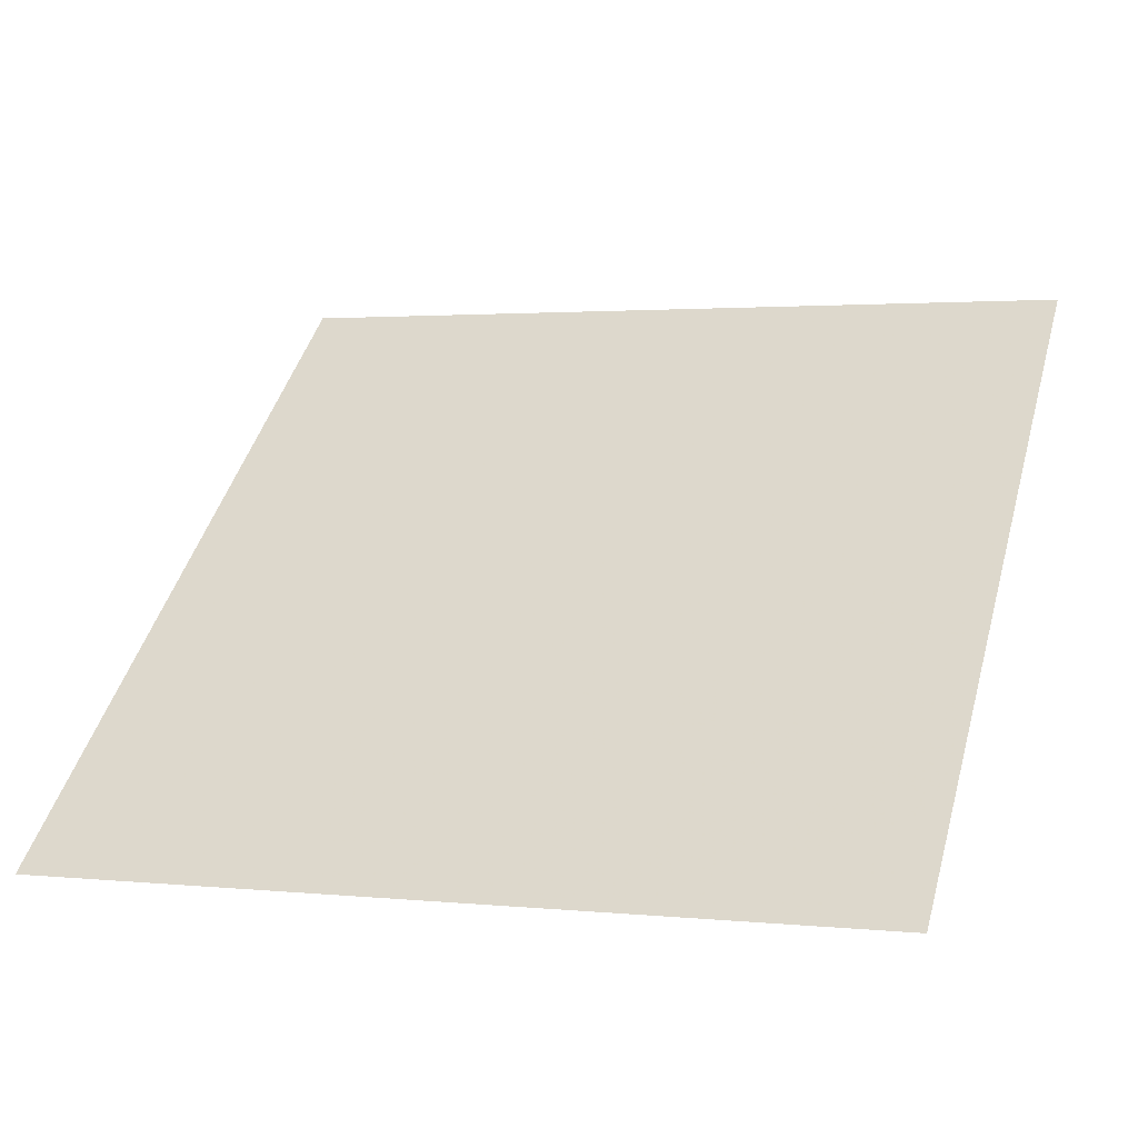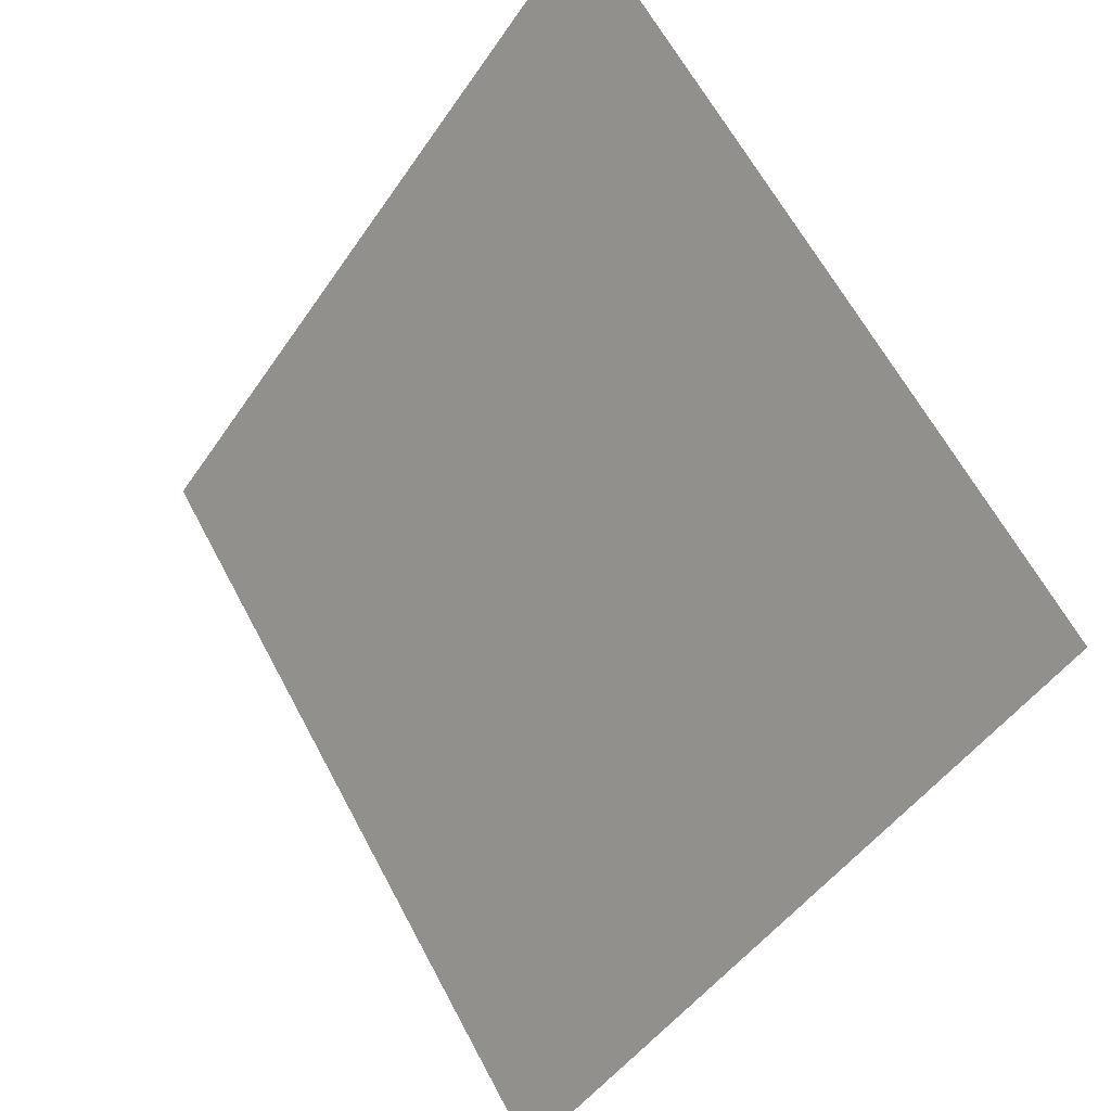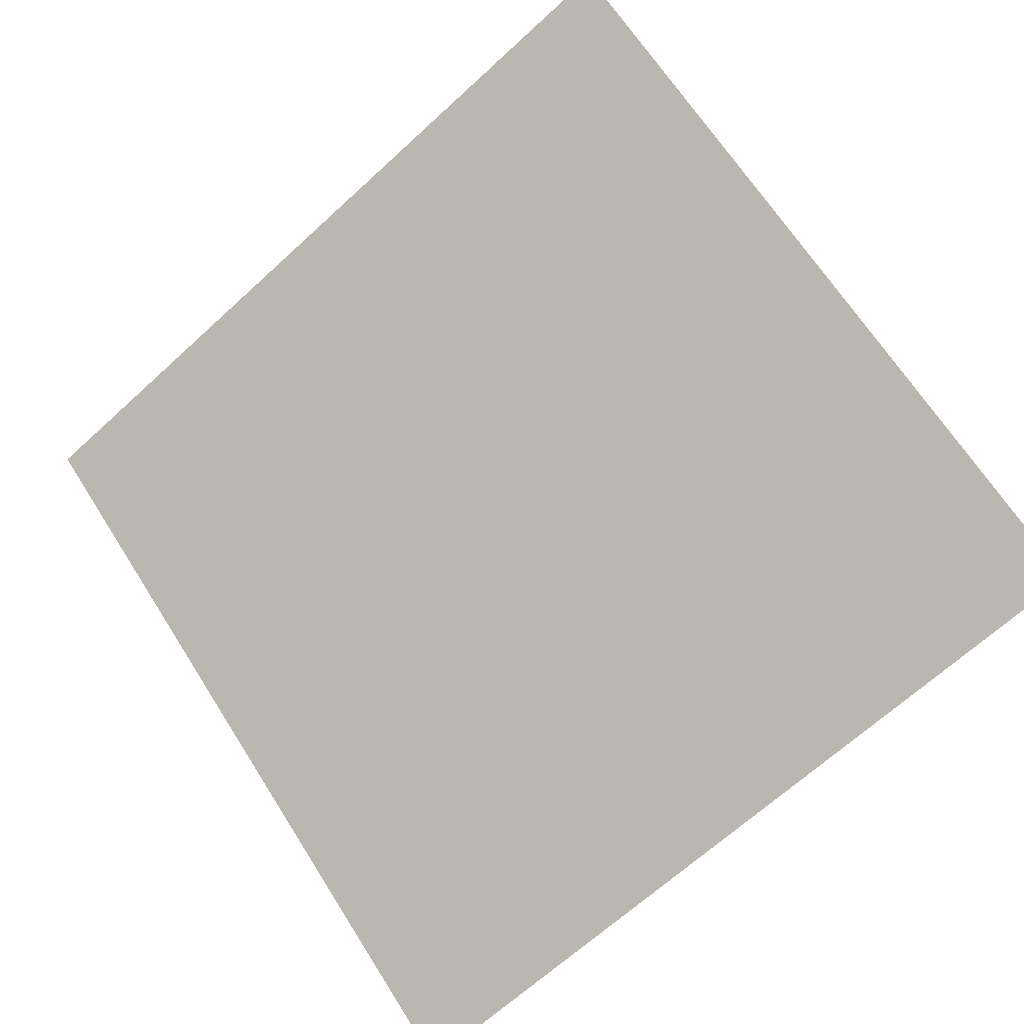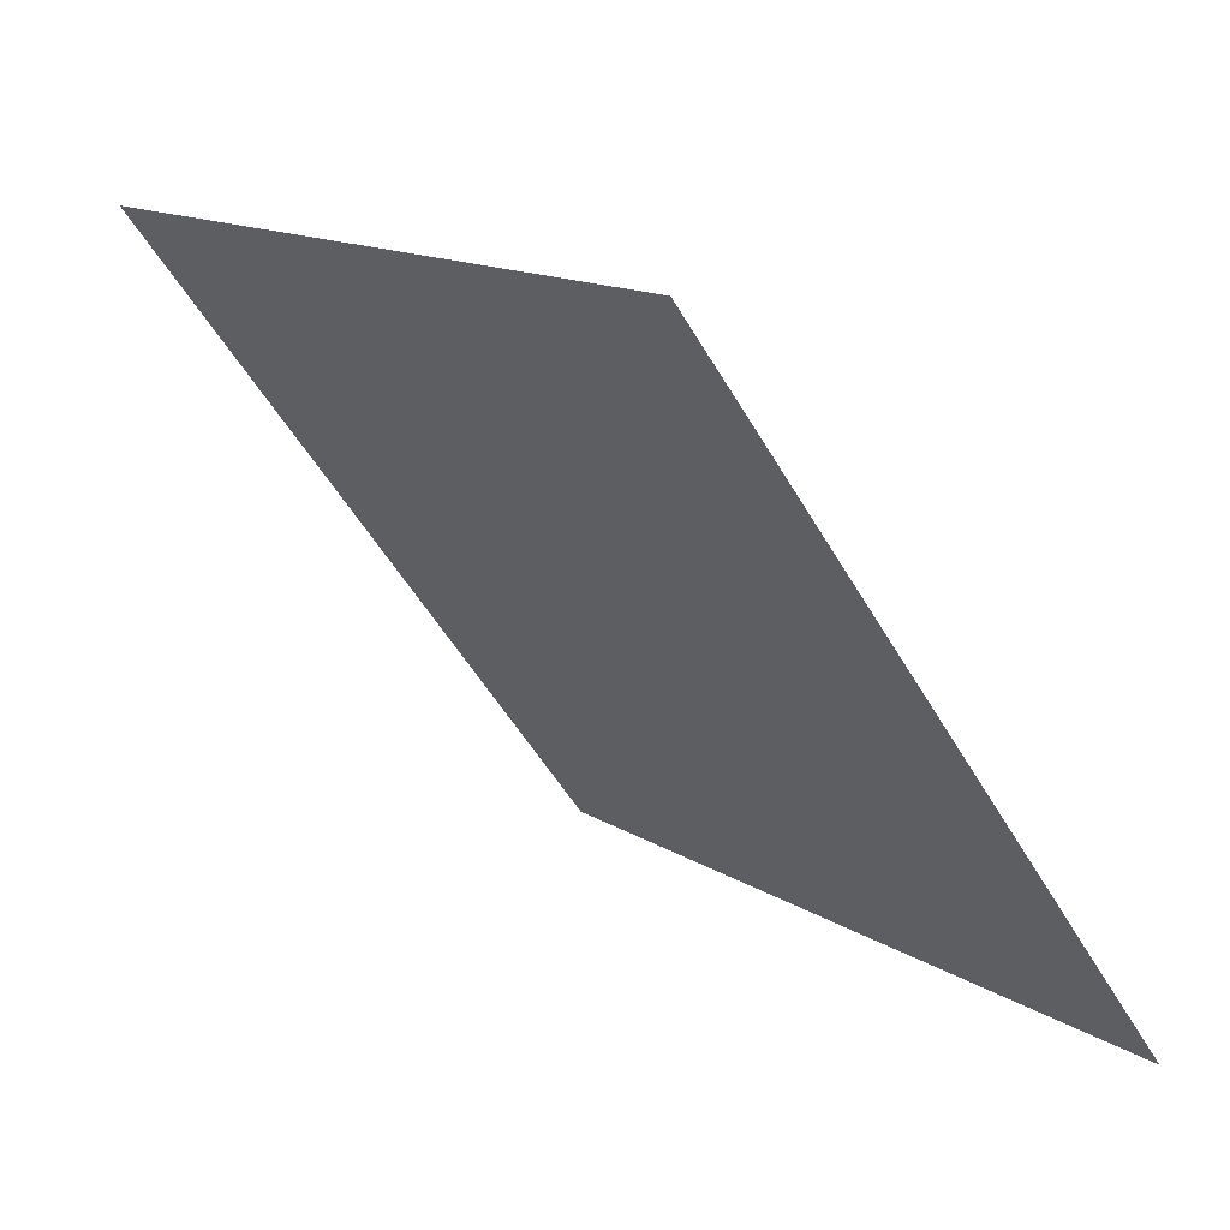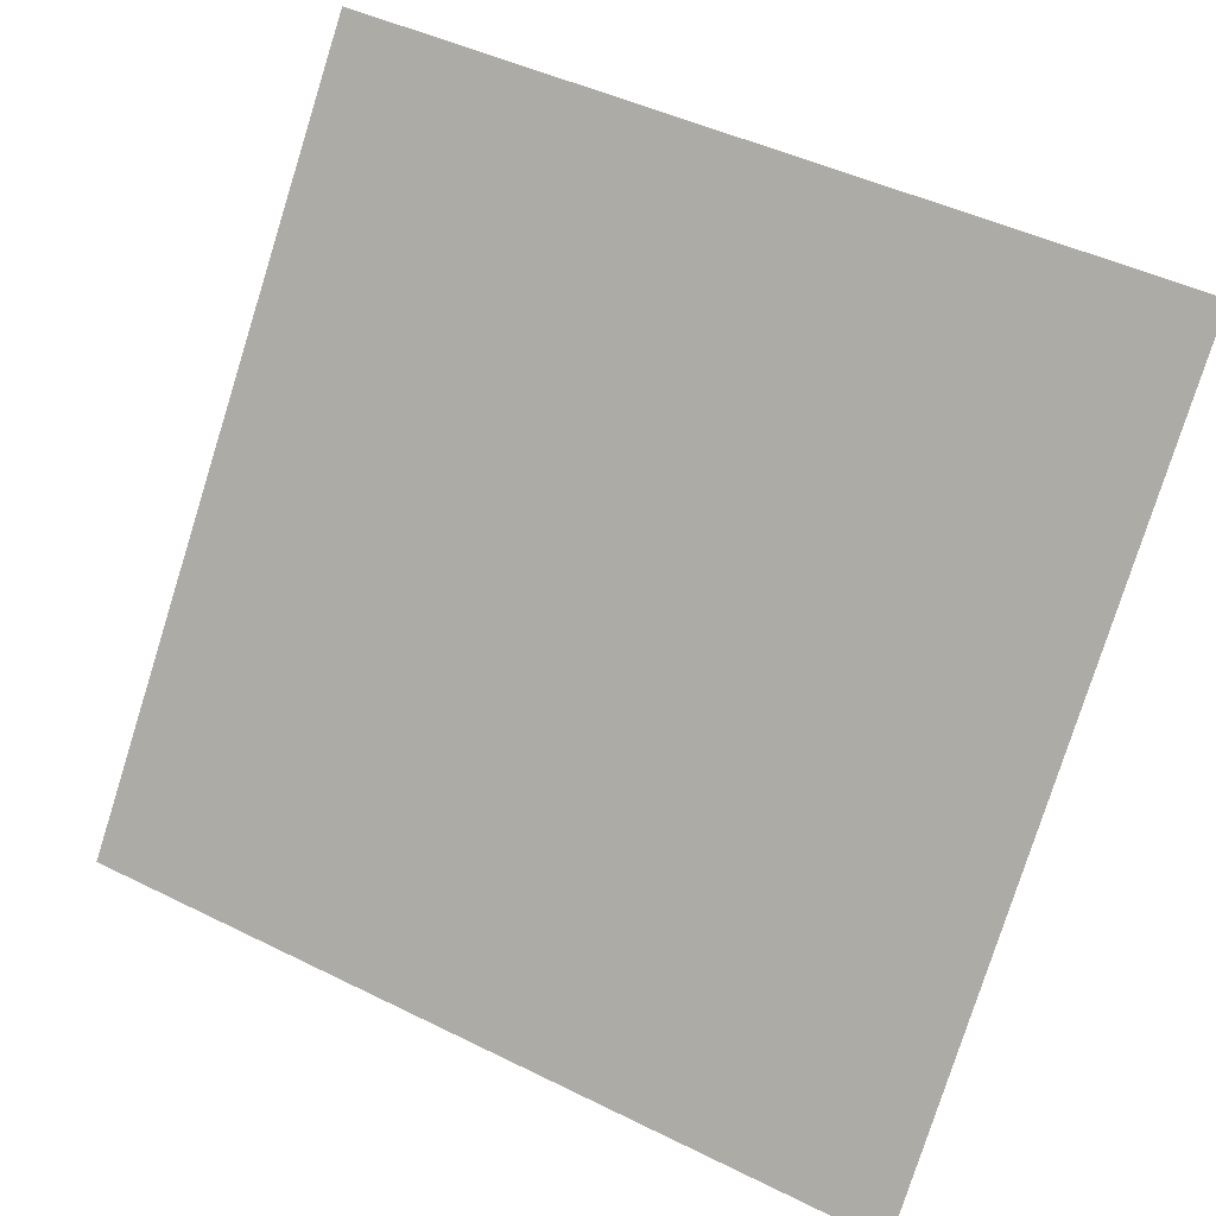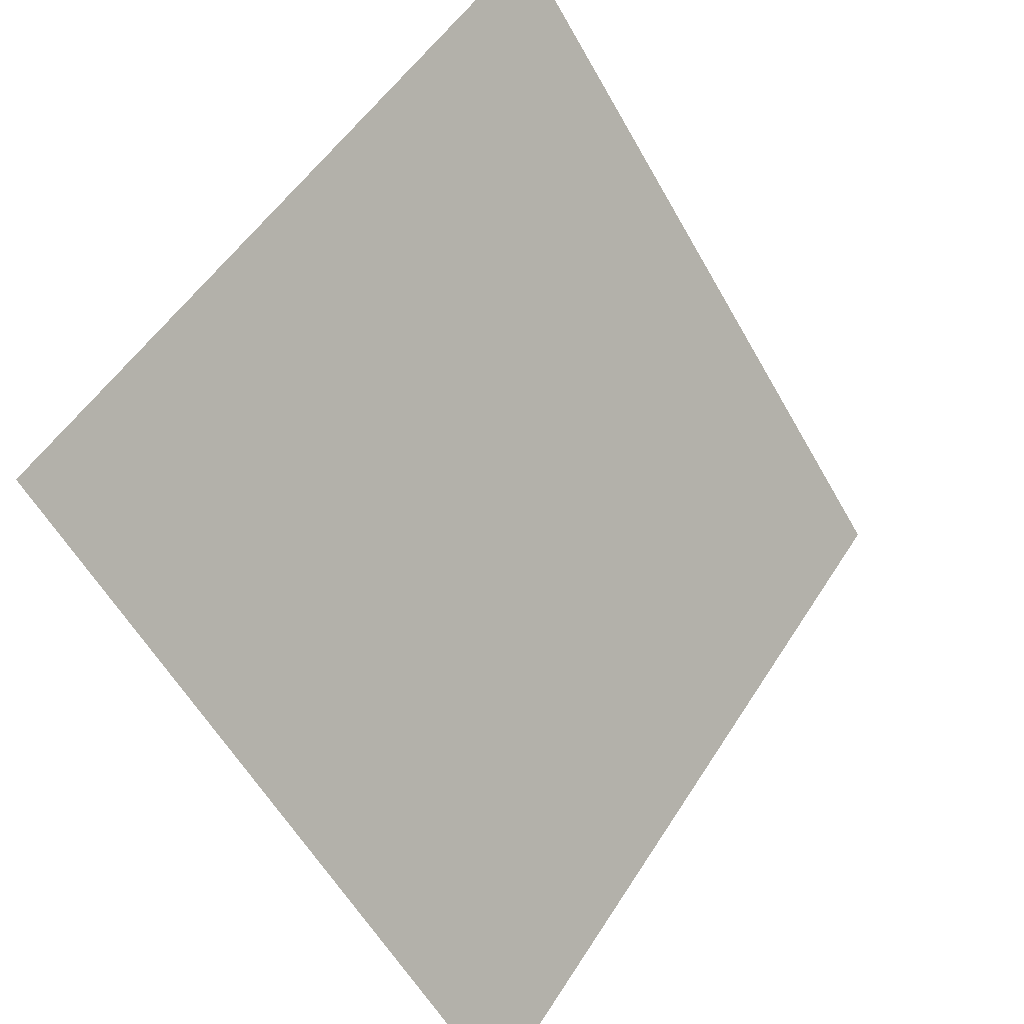
<metadata>
{"format":"obj","ext":"obj","renderer":"f3d","projection":"perspective","resolution":1024,"background":"white","views":[{"elev":6.1,"azim":-159.5,"up":"+Y"},{"elev":62.5,"azim":60.7,"up":"+Z"},{"elev":-68.7,"azim":43.2,"up":"+Y"},{"elev":14.2,"azim":-126.7,"up":"+Z"},{"elev":44.6,"azim":28.3,"up":"+Z"},{"elev":-58.3,"azim":117.8,"up":"+Z"}]}
</metadata>
<code>
v 0.09926 0.5909 0.2486
v 0.0927 0.5911 0.2487
v 0.09282 0.595 0.254
v 0.09938 0.5948 0.2539
f 4 3 2 1

</code>
